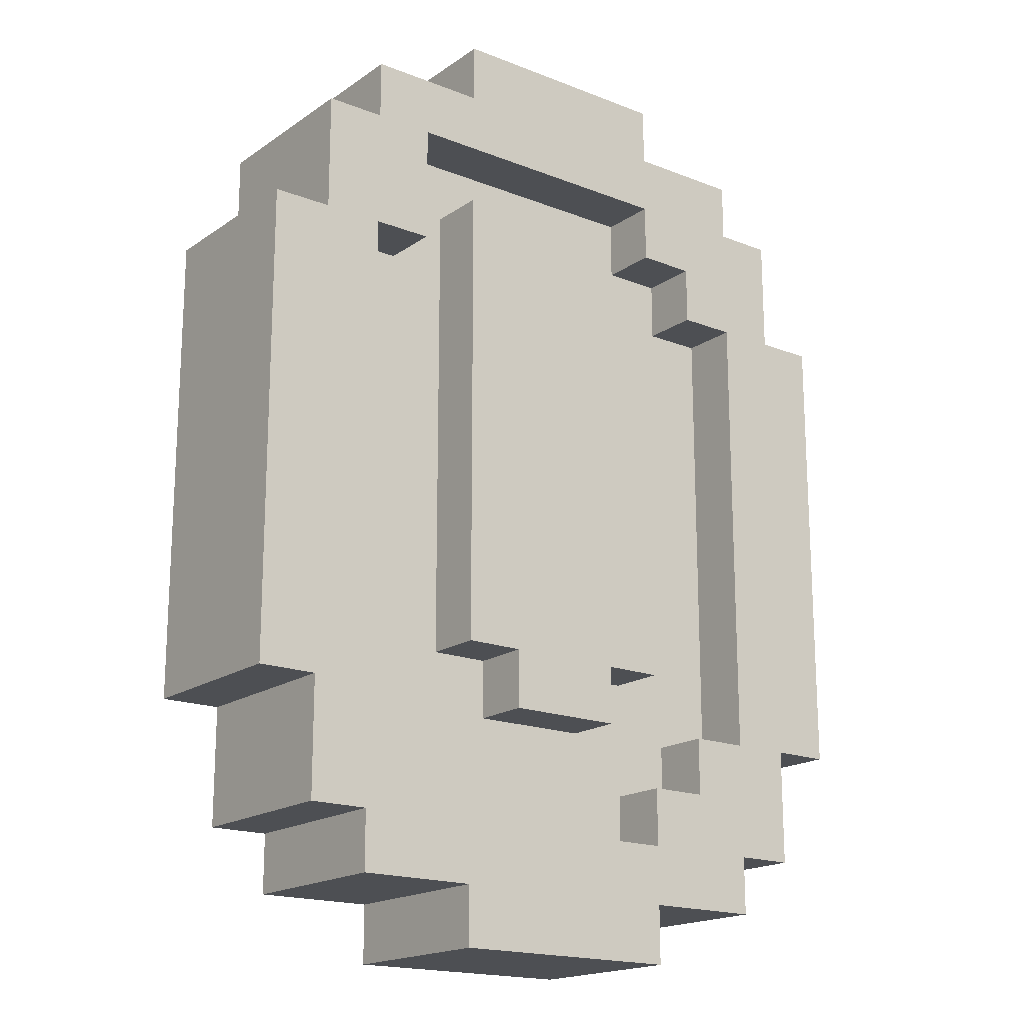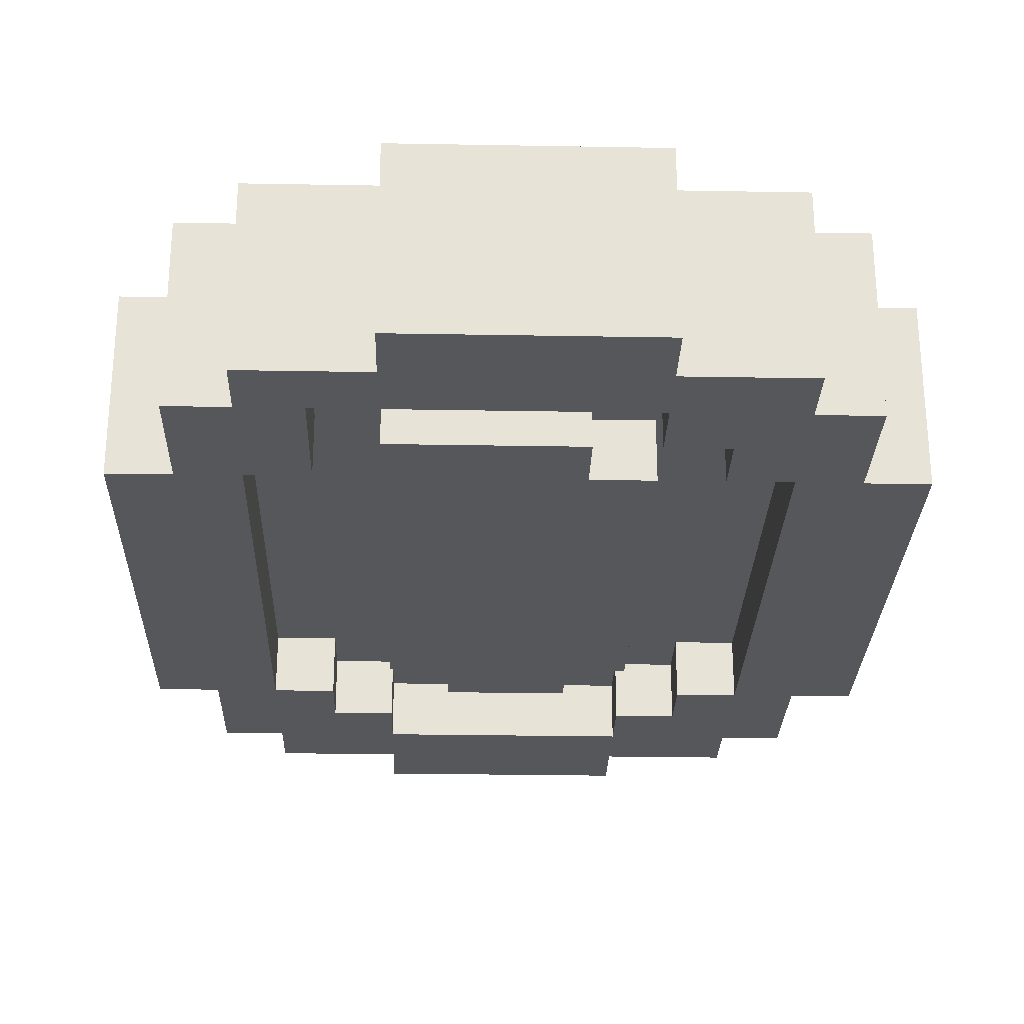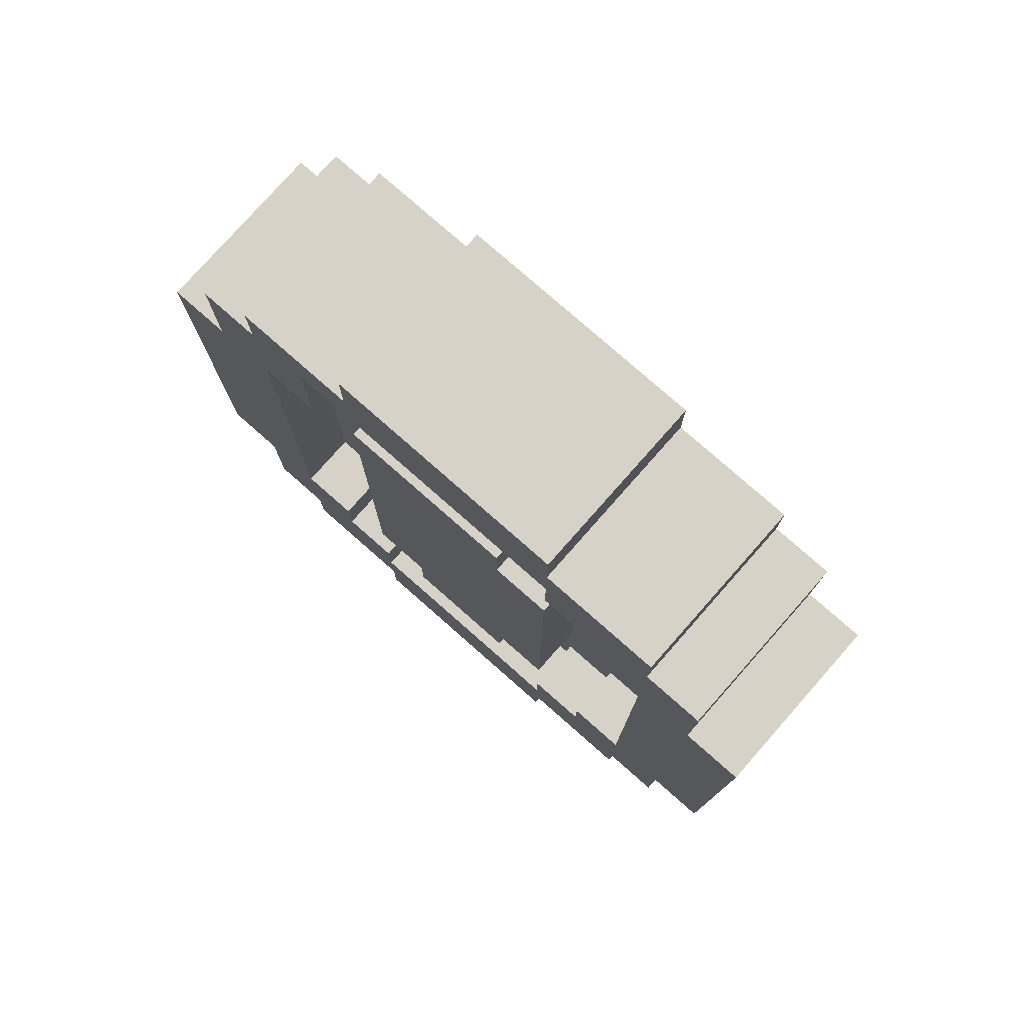
<metadata>
{"format":"obj","ext":"obj","renderer":"f3d","projection":"perspective","resolution":1024,"background":"white","views":[{"elev":-18.0,"azim":142.6,"up":"+Y"},{"elev":-27.0,"azim":178.4,"up":"+Z"},{"elev":78.1,"azim":-138.6,"up":"+Y"}]}
</metadata>
<code>
o
v -1.2 0.4 0.3
v -1.2 0.4 0
v -1.2 1.2 0.3
v -1.2 1.2 0
v -1.1 0.2 0.3
v -1.1 0.2 0
v -1.1 0.4 0.3
v -1.1 0.4 0
v -1.1 1.2 0.3
v -1.1 1.2 0
v -1.1 1.4 0.3
v -1.1 1.4 0
v -1 0.1 0.3
v -1 0.1 0
v -1 0.2 0.3
v -1 0.2 0
v -1 1.4 0.3
v -1 1.4 0
v -1 1.5 0.3
v -1 1.5 0
v -0.8 0 0.3
v -0.8 0 0
v -0.8 0.1 0.3
v -0.8 0.1 0
v -0.8 0.5 0.3
v -0.8 0.5 0.2
v -0.8 0.5 0.1
v -0.8 0.5 0
v -0.8 1.2 0.3
v -0.8 1.2 0.2
v -0.8 1.2 0.1
v -0.8 1.2 0
v -0.8 1.5 0.3
v -0.8 1.5 0
v -0.8 1.6 0.3
v -0.8 1.6 0
v -0.7 0.4 0.3
v -0.7 0.4 0.2
v -0.7 0.4 0.1
v -0.7 0.4 0
v -0.7 0.5 0.3
v -0.7 0.5 0.2
v -0.7 0.5 0.1
v -0.7 0.5 0
v -0.7 1.2 0.3
v -0.7 1.2 0.2
v -0.7 1.2 0.1
v -0.7 1.2 0
v -0.7 1.3 0.3
v -0.7 1.3 0.2
v -0.7 1.3 0.1
v -0.7 1.3 0
v -0.4 0.2 0.3
v -0.4 0.2 0.2
v -0.4 0.2 0.1
v -0.4 0.2 0
v -0.4 0.3 0.3
v -0.4 0.3 0.2
v -0.4 0.3 0.1
v -0.4 0.3 0
v -0.3 0.3 0.3
v -0.3 0.3 0.2
v -0.3 0.3 0.1
v -0.3 0.3 0
v -0.3 0.4 0.3
v -0.3 0.4 0.2
v -0.3 0.4 0.1
v -0.3 0.4 0
v -0.3 1.2 0.3
v -0.3 1.2 0.2
v -0.3 1.2 0.1
v -0.3 1.2 0
v -0.3 1.4 0.3
v -0.3 1.4 0.2
v -0.3 1.4 0.1
v -0.3 1.4 0
v -0.2 0.4 0.3
v -0.2 0.4 0.2
v -0.2 0.4 0.1
v -0.2 0.4 0
v -0.2 1.2 0.3
v -0.2 1.2 0.2
v -0.2 1.2 0.1
v -0.2 1.2 0
v -1 0.4 0.3
v -1 0.4 0.2
v -1 0.4 0.1
v -1 0.4 0
v -1 1.2 0.3
v -1 1.2 0.2
v -1 1.2 0.1
v -1 1.2 0
v -0.9 0.3 0.3
v -0.9 0.3 0.2
v -0.9 0.3 0.1
v -0.9 0.3 0
v -0.9 0.4 0.3
v -0.9 0.4 0.2
v -0.9 0.4 0.1
v -0.9 0.4 0
v -0.9 1.2 0.3
v -0.9 1.2 0.2
v -0.9 1.2 0.1
v -0.9 1.2 0
v -0.9 1.3 0.3
v -0.9 1.3 0.2
v -0.9 1.3 0.1
v -0.9 1.3 0
v -0.8 0.2 0.3
v -0.8 0.2 0.2
v -0.8 0.2 0.1
v -0.8 0.2 0
v -0.8 0.3 0.3
v -0.8 0.3 0.2
v -0.8 0.3 0.1
v -0.8 0.3 0
v -0.8 1.3 0.3
v -0.8 1.3 0.2
v -0.8 1.3 0.1
v -0.8 1.3 0
v -0.8 1.4 0.3
v -0.8 1.4 0.2
v -0.8 1.4 0.1
v -0.8 1.4 0
v -0.5 0.4 0.3
v -0.5 0.4 0.2
v -0.5 0.4 0.1
v -0.5 0.4 0
v -0.5 0.5 0.3
v -0.5 0.5 0.2
v -0.5 0.5 0.1
v -0.5 0.5 0
v -0.4 0 0.3
v -0.4 0 0
v -0.4 0.1 0.3
v -0.4 0.1 0
v -0.4 0.5 0.3
v -0.4 0.5 0.2
v -0.4 0.5 0.1
v -0.4 0.5 0
v -0.4 1.2 0.3
v -0.4 1.2 0.2
v -0.4 1.2 0.1
v -0.4 1.2 0
v -0.4 1.3 0.3
v -0.4 1.3 0.2
v -0.4 1.3 0.1
v -0.4 1.3 0
v -0.4 1.5 0.3
v -0.4 1.5 0
v -0.4 1.6 0.3
v -0.4 1.6 0
v -0.2 0.1 0.3
v -0.2 0.1 0
v -0.2 0.2 0.3
v -0.2 0.2 0
v -0.2 1.4 0.3
v -0.2 1.4 0
v -0.2 1.5 0.3
v -0.2 1.5 0
v -0.1 0.2 0.3
v -0.1 0.2 0
v -0.1 0.4 0.3
v -0.1 0.4 0
v -0.1 1.2 0.3
v -0.1 1.2 0
v -0.1 1.4 0.3
v -0.1 1.4 0
v 0 0.4 0.3
v 0 0.4 0
v 0 1.2 0.3
v 0 1.2 0
v -1.2 0.4 0.3
v -1.2 1.2 0.3
v -1.1 0.2 0.3
v -1.1 0.4 0.3
v -1.1 1.2 0.3
v -1.1 1.4 0.3
v -1 0.1 0.3
v -1 0.2 0.3
v -1 0.4 0.3
v -1 1.2 0.3
v -1 1.4 0.3
v -1 1.5 0.3
v -0.9 0.3 0.3
v -0.9 0.4 0.3
v -0.9 1.2 0.3
v -0.9 1.3 0.3
v -0.8 0 0.3
v -0.8 0.1 0.3
v -0.8 0.2 0.3
v -0.8 0.3 0.3
v -0.8 0.5 0.3
v -0.8 1.2 0.3
v -0.8 1.3 0.3
v -0.8 1.4 0.3
v -0.8 1.5 0.3
v -0.8 1.6 0.3
v -0.7 0.4 0.3
v -0.7 0.5 0.3
v -0.7 1.2 0.3
v -0.7 1.3 0.3
v -0.5 0.4 0.3
v -0.5 0.5 0.3
v -0.5 1.2 0.3
v -0.4 0 0.3
v -0.4 0.1 0.3
v -0.4 0.2 0.3
v -0.4 0.3 0.3
v -0.4 0.5 0.3
v -0.4 1.2 0.3
v -0.4 1.3 0.3
v -0.4 1.4 0.3
v -0.4 1.5 0.3
v -0.4 1.6 0.3
v -0.3 0.3 0.3
v -0.3 0.4 0.3
v -0.3 1.2 0.3
v -0.3 1.4 0.3
v -0.2 0.1 0.3
v -0.2 0.2 0.3
v -0.2 0.4 0.3
v -0.2 1.2 0.3
v -0.2 1.4 0.3
v -0.2 1.5 0.3
v -0.1 0.2 0.3
v -0.1 0.4 0.3
v -0.1 1.2 0.3
v -0.1 1.4 0.3
v 0 0.4 0.3
v 0 1.2 0.3
v -1 0.4 0.2
v -1 1.2 0.2
v -0.9 0.3 0.2
v -0.9 0.4 0.2
v -0.9 1.2 0.2
v -0.9 1.3 0.2
v -0.8 0.2 0.2
v -0.8 0.3 0.2
v -0.8 0.5 0.2
v -0.8 1.2 0.2
v -0.8 1.3 0.2
v -0.8 1.4 0.2
v -0.7 0.4 0.2
v -0.7 0.5 0.2
v -0.7 1.2 0.2
v -0.7 1.3 0.2
v -0.5 0.4 0.2
v -0.5 0.5 0.2
v -0.4 0.2 0.2
v -0.4 0.3 0.2
v -0.4 0.5 0.2
v -0.4 1.2 0.2
v -0.4 1.3 0.2
v -0.4 1.4 0.2
v -0.3 0.3 0.2
v -0.3 0.4 0.2
v -0.3 1.2 0.2
v -0.3 1.4 0.2
v -0.2 0.4 0.2
v -0.2 1.2 0.2
v -1 0.4 0.1
v -1 1.2 0.1
v -0.9 0.3 0.1
v -0.9 0.4 0.1
v -0.9 1.2 0.1
v -0.9 1.3 0.1
v -0.8 0.2 0.1
v -0.8 0.3 0.1
v -0.8 0.5 0.1
v -0.8 1.2 0.1
v -0.8 1.3 0.1
v -0.8 1.4 0.1
v -0.7 0.4 0.1
v -0.7 0.5 0.1
v -0.7 1.2 0.1
v -0.7 1.3 0.1
v -0.5 0.4 0.1
v -0.5 0.5 0.1
v -0.4 0.2 0.1
v -0.4 0.3 0.1
v -0.4 0.5 0.1
v -0.4 1.2 0.1
v -0.4 1.3 0.1
v -0.4 1.4 0.1
v -0.3 0.3 0.1
v -0.3 0.4 0.1
v -0.3 1.2 0.1
v -0.3 1.4 0.1
v -0.2 0.4 0.1
v -0.2 1.2 0.1
v -1.2 0.4 0
v -1.2 1.2 0
v -1.1 0.2 0
v -1.1 0.4 0
v -1.1 1.2 0
v -1.1 1.4 0
v -1 0.1 0
v -1 0.2 0
v -1 0.4 0
v -1 1.2 0
v -1 1.4 0
v -1 1.5 0
v -0.9 0.3 0
v -0.9 0.4 0
v -0.9 1.2 0
v -0.9 1.3 0
v -0.8 0 0
v -0.8 0.1 0
v -0.8 0.2 0
v -0.8 0.3 0
v -0.8 0.5 0
v -0.8 1.2 0
v -0.8 1.3 0
v -0.8 1.4 0
v -0.8 1.5 0
v -0.8 1.6 0
v -0.7 0.4 0
v -0.7 0.5 0
v -0.7 1.2 0
v -0.7 1.3 0
v -0.5 0.4 0
v -0.5 0.5 0
v -0.5 1.2 0
v -0.4 0 0
v -0.4 0.1 0
v -0.4 0.2 0
v -0.4 0.3 0
v -0.4 0.5 0
v -0.4 1.2 0
v -0.4 1.3 0
v -0.4 1.4 0
v -0.4 1.5 0
v -0.4 1.6 0
v -0.3 0.3 0
v -0.3 0.4 0
v -0.3 1.2 0
v -0.3 1.4 0
v -0.2 0.1 0
v -0.2 0.2 0
v -0.2 0.4 0
v -0.2 1.2 0
v -0.2 1.4 0
v -0.2 1.5 0
v -0.1 0.2 0
v -0.1 0.4 0
v -0.1 1.2 0
v -0.1 1.4 0
v 0 0.4 0
v 0 1.2 0
v -0.8 0 0.3
v -0.4 0 0.3
v -0.8 0 0
v -0.4 0 0
v -1 0.1 0.3
v -0.8 0.1 0.3
v -0.4 0.1 0.3
v -0.2 0.1 0.3
v -1 0.1 0
v -0.8 0.1 0
v -0.4 0.1 0
v -0.2 0.1 0
v -1.1 0.2 0.3
v -1 0.2 0.3
v -0.2 0.2 0.3
v -0.1 0.2 0.3
v -1.1 0.2 0
v -1 0.2 0
v -0.2 0.2 0
v -0.1 0.2 0
v -1.2 0.4 0.3
v -1.1 0.4 0.3
v -0.7 0.4 0.3
v -0.5 0.4 0.3
v -0.1 0.4 0.3
v 0 0.4 0.3
v -0.7 0.4 0.2
v -0.5 0.4 0.2
v -0.7 0.4 0.1
v -0.5 0.4 0.1
v -1.2 0.4 0
v -1.1 0.4 0
v -0.7 0.4 0
v -0.5 0.4 0
v -0.1 0.4 0
v 0 0.4 0
v -0.8 0.5 0.3
v -0.7 0.5 0.3
v -0.5 0.5 0.3
v -0.4 0.5 0.3
v -0.8 0.5 0.2
v -0.7 0.5 0.2
v -0.5 0.5 0.2
v -0.4 0.5 0.2
v -0.8 0.5 0.1
v -0.7 0.5 0.1
v -0.5 0.5 0.1
v -0.4 0.5 0.1
v -0.8 0.5 0
v -0.7 0.5 0
v -0.5 0.5 0
v -0.4 0.5 0
v -1 1.2 0.3
v -0.9 1.2 0.3
v -0.3 1.2 0.3
v -0.2 1.2 0.3
v -1 1.2 0.2
v -0.9 1.2 0.2
v -0.3 1.2 0.2
v -0.2 1.2 0.2
v -1 1.2 0.1
v -0.9 1.2 0.1
v -0.3 1.2 0.1
v -0.2 1.2 0.1
v -1 1.2 0
v -0.9 1.2 0
v -0.3 1.2 0
v -0.2 1.2 0
v -0.9 1.3 0.3
v -0.8 1.3 0.3
v -0.9 1.3 0.2
v -0.8 1.3 0.2
v -0.9 1.3 0.1
v -0.8 1.3 0.1
v -0.9 1.3 0
v -0.8 1.3 0
v -0.8 1.4 0.3
v -0.4 1.4 0.3
v -0.3 1.4 0.3
v -0.8 1.4 0.2
v -0.4 1.4 0.2
v -0.3 1.4 0.2
v -0.8 1.4 0.1
v -0.4 1.4 0.1
v -0.3 1.4 0.1
v -0.8 1.4 0
v -0.4 1.4 0
v -0.3 1.4 0
v -0.8 0.2 0.3
v -0.4 0.2 0.3
v -0.8 0.2 0.2
v -0.4 0.2 0.2
v -0.8 0.2 0.1
v -0.4 0.2 0.1
v -0.8 0.2 0
v -0.4 0.2 0
v -0.9 0.3 0.3
v -0.8 0.3 0.3
v -0.4 0.3 0.3
v -0.3 0.3 0.3
v -0.9 0.3 0.2
v -0.8 0.3 0.2
v -0.4 0.3 0.2
v -0.3 0.3 0.2
v -0.9 0.3 0.1
v -0.8 0.3 0.1
v -0.4 0.3 0.1
v -0.3 0.3 0.1
v -0.9 0.3 0
v -0.8 0.3 0
v -0.4 0.3 0
v -0.3 0.3 0
v -1 0.4 0.3
v -0.9 0.4 0.3
v -0.3 0.4 0.3
v -0.2 0.4 0.3
v -1 0.4 0.2
v -0.9 0.4 0.2
v -0.3 0.4 0.2
v -0.2 0.4 0.2
v -1 0.4 0.1
v -0.9 0.4 0.1
v -0.3 0.4 0.1
v -0.2 0.4 0.1
v -1 0.4 0
v -0.9 0.4 0
v -0.3 0.4 0
v -0.2 0.4 0
v -1.2 1.2 0.3
v -1.1 1.2 0.3
v -0.8 1.2 0.3
v -0.7 1.2 0.3
v -0.1 1.2 0.3
v 0 1.2 0.3
v -0.8 1.2 0.2
v -0.7 1.2 0.2
v -0.8 1.2 0.1
v -0.7 1.2 0.1
v -1.2 1.2 0
v -1.1 1.2 0
v -0.8 1.2 0
v -0.7 1.2 0
v -0.1 1.2 0
v 0 1.2 0
v -0.7 1.3 0.3
v -0.4 1.3 0.3
v -0.7 1.3 0.2
v -0.4 1.3 0.2
v -0.7 1.3 0.1
v -0.4 1.3 0.1
v -0.7 1.3 0
v -0.4 1.3 0
v -1.1 1.4 0.3
v -1 1.4 0.3
v -0.2 1.4 0.3
v -0.1 1.4 0.3
v -1.1 1.4 0
v -1 1.4 0
v -0.2 1.4 0
v -0.1 1.4 0
v -1 1.5 0.3
v -0.8 1.5 0.3
v -0.4 1.5 0.3
v -0.2 1.5 0.3
v -1 1.5 0
v -0.8 1.5 0
v -0.4 1.5 0
v -0.2 1.5 0
v -0.8 1.6 0.3
v -0.4 1.6 0.3
v -0.8 1.6 0
v -0.4 1.6 0
f 3 2 1
f 4 2 3
f 7 6 5
f 8 6 7
f 11 10 9
f 12 10 11
f 15 14 13
f 16 14 15
f 19 18 17
f 20 18 19
f 23 22 21
f 24 22 23
f 29 26 25
f 30 26 29
f 31 28 27
f 32 28 31
f 35 34 33
f 36 34 35
f 41 38 37
f 42 38 41
f 43 40 39
f 44 40 43
f 49 46 45
f 50 46 49
f 51 48 47
f 52 48 51
f 57 54 53
f 58 54 57
f 59 56 55
f 60 56 59
f 65 62 61
f 66 62 65
f 67 64 63
f 68 64 67
f 73 70 69
f 74 70 73
f 75 72 71
f 76 72 75
f 81 78 77
f 82 78 81
f 83 80 79
f 84 80 83
f 85 86 89
f 89 86 90
f 87 88 91
f 91 88 92
f 93 94 97
f 97 94 98
f 95 96 99
f 99 96 100
f 101 102 105
f 105 102 106
f 103 104 107
f 107 104 108
f 109 110 113
f 113 110 114
f 111 112 115
f 115 112 116
f 117 118 121
f 121 118 122
f 119 120 123
f 123 120 124
f 125 126 129
f 129 126 130
f 127 128 131
f 131 128 132
f 133 134 135
f 135 134 136
f 137 138 141
f 141 138 142
f 139 140 143
f 143 140 144
f 141 142 145
f 145 142 146
f 143 144 147
f 147 144 148
f 149 150 151
f 151 150 152
f 153 154 155
f 155 154 156
f 157 158 159
f 159 158 160
f 161 162 163
f 163 162 164
f 165 166 167
f 167 166 168
f 169 170 171
f 171 170 172
f 176 174 173
f 177 174 176
f 180 176 175
f 181 177 176
f 181 176 180
f 182 178 177
f 182 177 181
f 183 178 182
f 185 181 180
f 186 181 185
f 187 183 182
f 188 183 187
f 190 180 179
f 191 185 180
f 191 180 190
f 192 185 191
f 195 183 188
f 196 184 183
f 196 183 195
f 197 184 196
f 200 194 193
f 201 194 200
f 203 200 199
f 204 201 200
f 204 200 203
f 205 202 201
f 205 201 204
f 206 190 189
f 207 191 190
f 207 190 206
f 208 191 207
f 210 205 204
f 211 202 205
f 211 205 210
f 212 202 211
f 213 197 196
f 214 198 197
f 214 197 213
f 215 198 214
f 216 209 208
f 219 214 213
f 220 208 207
f 221 217 216
f 221 208 220
f 221 216 208
f 222 217 221
f 223 219 218
f 224 214 219
f 224 219 223
f 225 214 224
f 226 222 221
f 227 223 222
f 227 222 226
f 228 224 223
f 228 223 227
f 229 224 228
f 230 228 227
f 231 228 230
f 235 233 232
f 236 233 235
f 239 235 234
f 239 237 236
f 239 236 235
f 240 237 239
f 241 237 240
f 242 237 241
f 244 239 238
f 244 240 239
f 245 240 244
f 246 243 242
f 246 242 241
f 247 243 246
f 248 244 238
f 250 248 238
f 250 249 248
f 251 249 250
f 252 249 251
f 254 243 247
f 255 243 254
f 256 253 252
f 256 255 254
f 256 254 253
f 256 252 251
f 257 255 256
f 258 255 257
f 259 255 258
f 260 258 257
f 261 258 260
f 262 263 265
f 265 263 266
f 264 265 269
f 266 267 269
f 265 266 269
f 269 267 270
f 270 267 271
f 271 267 272
f 268 269 274
f 269 270 274
f 274 270 275
f 272 273 276
f 271 272 276
f 276 273 277
f 268 274 278
f 268 278 280
f 278 279 280
f 280 279 281
f 281 279 282
f 277 273 284
f 284 273 285
f 282 283 286
f 284 285 286
f 283 284 286
f 281 282 286
f 286 285 287
f 287 285 288
f 288 285 289
f 287 288 290
f 290 288 291
f 292 293 295
f 295 293 296
f 294 295 299
f 295 296 300
f 299 295 300
f 296 297 301
f 300 296 301
f 301 297 302
f 299 300 304
f 304 300 305
f 301 302 306
f 306 302 307
f 298 299 309
f 299 304 310
f 309 299 310
f 310 304 311
f 307 302 314
f 302 303 315
f 314 302 315
f 315 303 316
f 312 313 319
f 319 313 320
f 318 319 322
f 319 320 323
f 322 319 323
f 320 321 324
f 323 320 324
f 308 309 325
f 309 310 326
f 325 309 326
f 326 310 327
f 323 324 329
f 324 321 330
f 329 324 330
f 330 321 331
f 315 316 332
f 316 317 333
f 332 316 333
f 333 317 334
f 327 328 335
f 332 333 338
f 326 327 339
f 335 336 340
f 339 327 340
f 327 335 340
f 340 336 341
f 337 338 342
f 338 333 343
f 342 338 343
f 343 333 344
f 340 341 345
f 341 342 346
f 345 341 346
f 342 343 347
f 346 342 347
f 347 343 348
f 346 347 349
f 349 347 350
f 353 352 351
f 354 352 353
f 359 356 355
f 360 356 359
f 361 358 357
f 362 358 361
f 367 364 363
f 368 364 367
f 369 366 365
f 370 366 369
f 377 374 373
f 378 374 377
f 381 372 371
f 382 372 381
f 383 380 379
f 384 380 383
f 385 376 375
f 386 376 385
f 391 388 387
f 392 388 391
f 393 390 389
f 394 390 393
f 399 396 395
f 400 396 399
f 401 398 397
f 402 398 401
f 407 404 403
f 408 404 407
f 409 406 405
f 410 406 409
f 415 412 411
f 416 412 415
f 417 414 413
f 418 414 417
f 421 420 419
f 422 420 421
f 425 424 423
f 426 424 425
f 430 428 427
f 431 429 428
f 431 428 430
f 432 429 431
f 436 434 433
f 437 435 434
f 437 434 436
f 438 435 437
f 439 440 441
f 441 440 442
f 443 444 445
f 445 444 446
f 447 448 451
f 451 448 452
f 449 450 453
f 453 450 454
f 455 456 459
f 459 456 460
f 457 458 461
f 461 458 462
f 463 464 467
f 467 464 468
f 465 466 469
f 469 466 470
f 471 472 475
f 475 472 476
f 473 474 477
f 477 474 478
f 481 482 485
f 485 482 486
f 479 480 489
f 489 480 490
f 487 488 491
f 491 488 492
f 483 484 493
f 493 484 494
f 495 496 497
f 497 496 498
f 499 500 501
f 501 500 502
f 503 504 507
f 507 504 508
f 505 506 509
f 509 506 510
f 511 512 515
f 515 512 516
f 513 514 517
f 517 514 518
f 519 520 521
f 521 520 522

</code>
